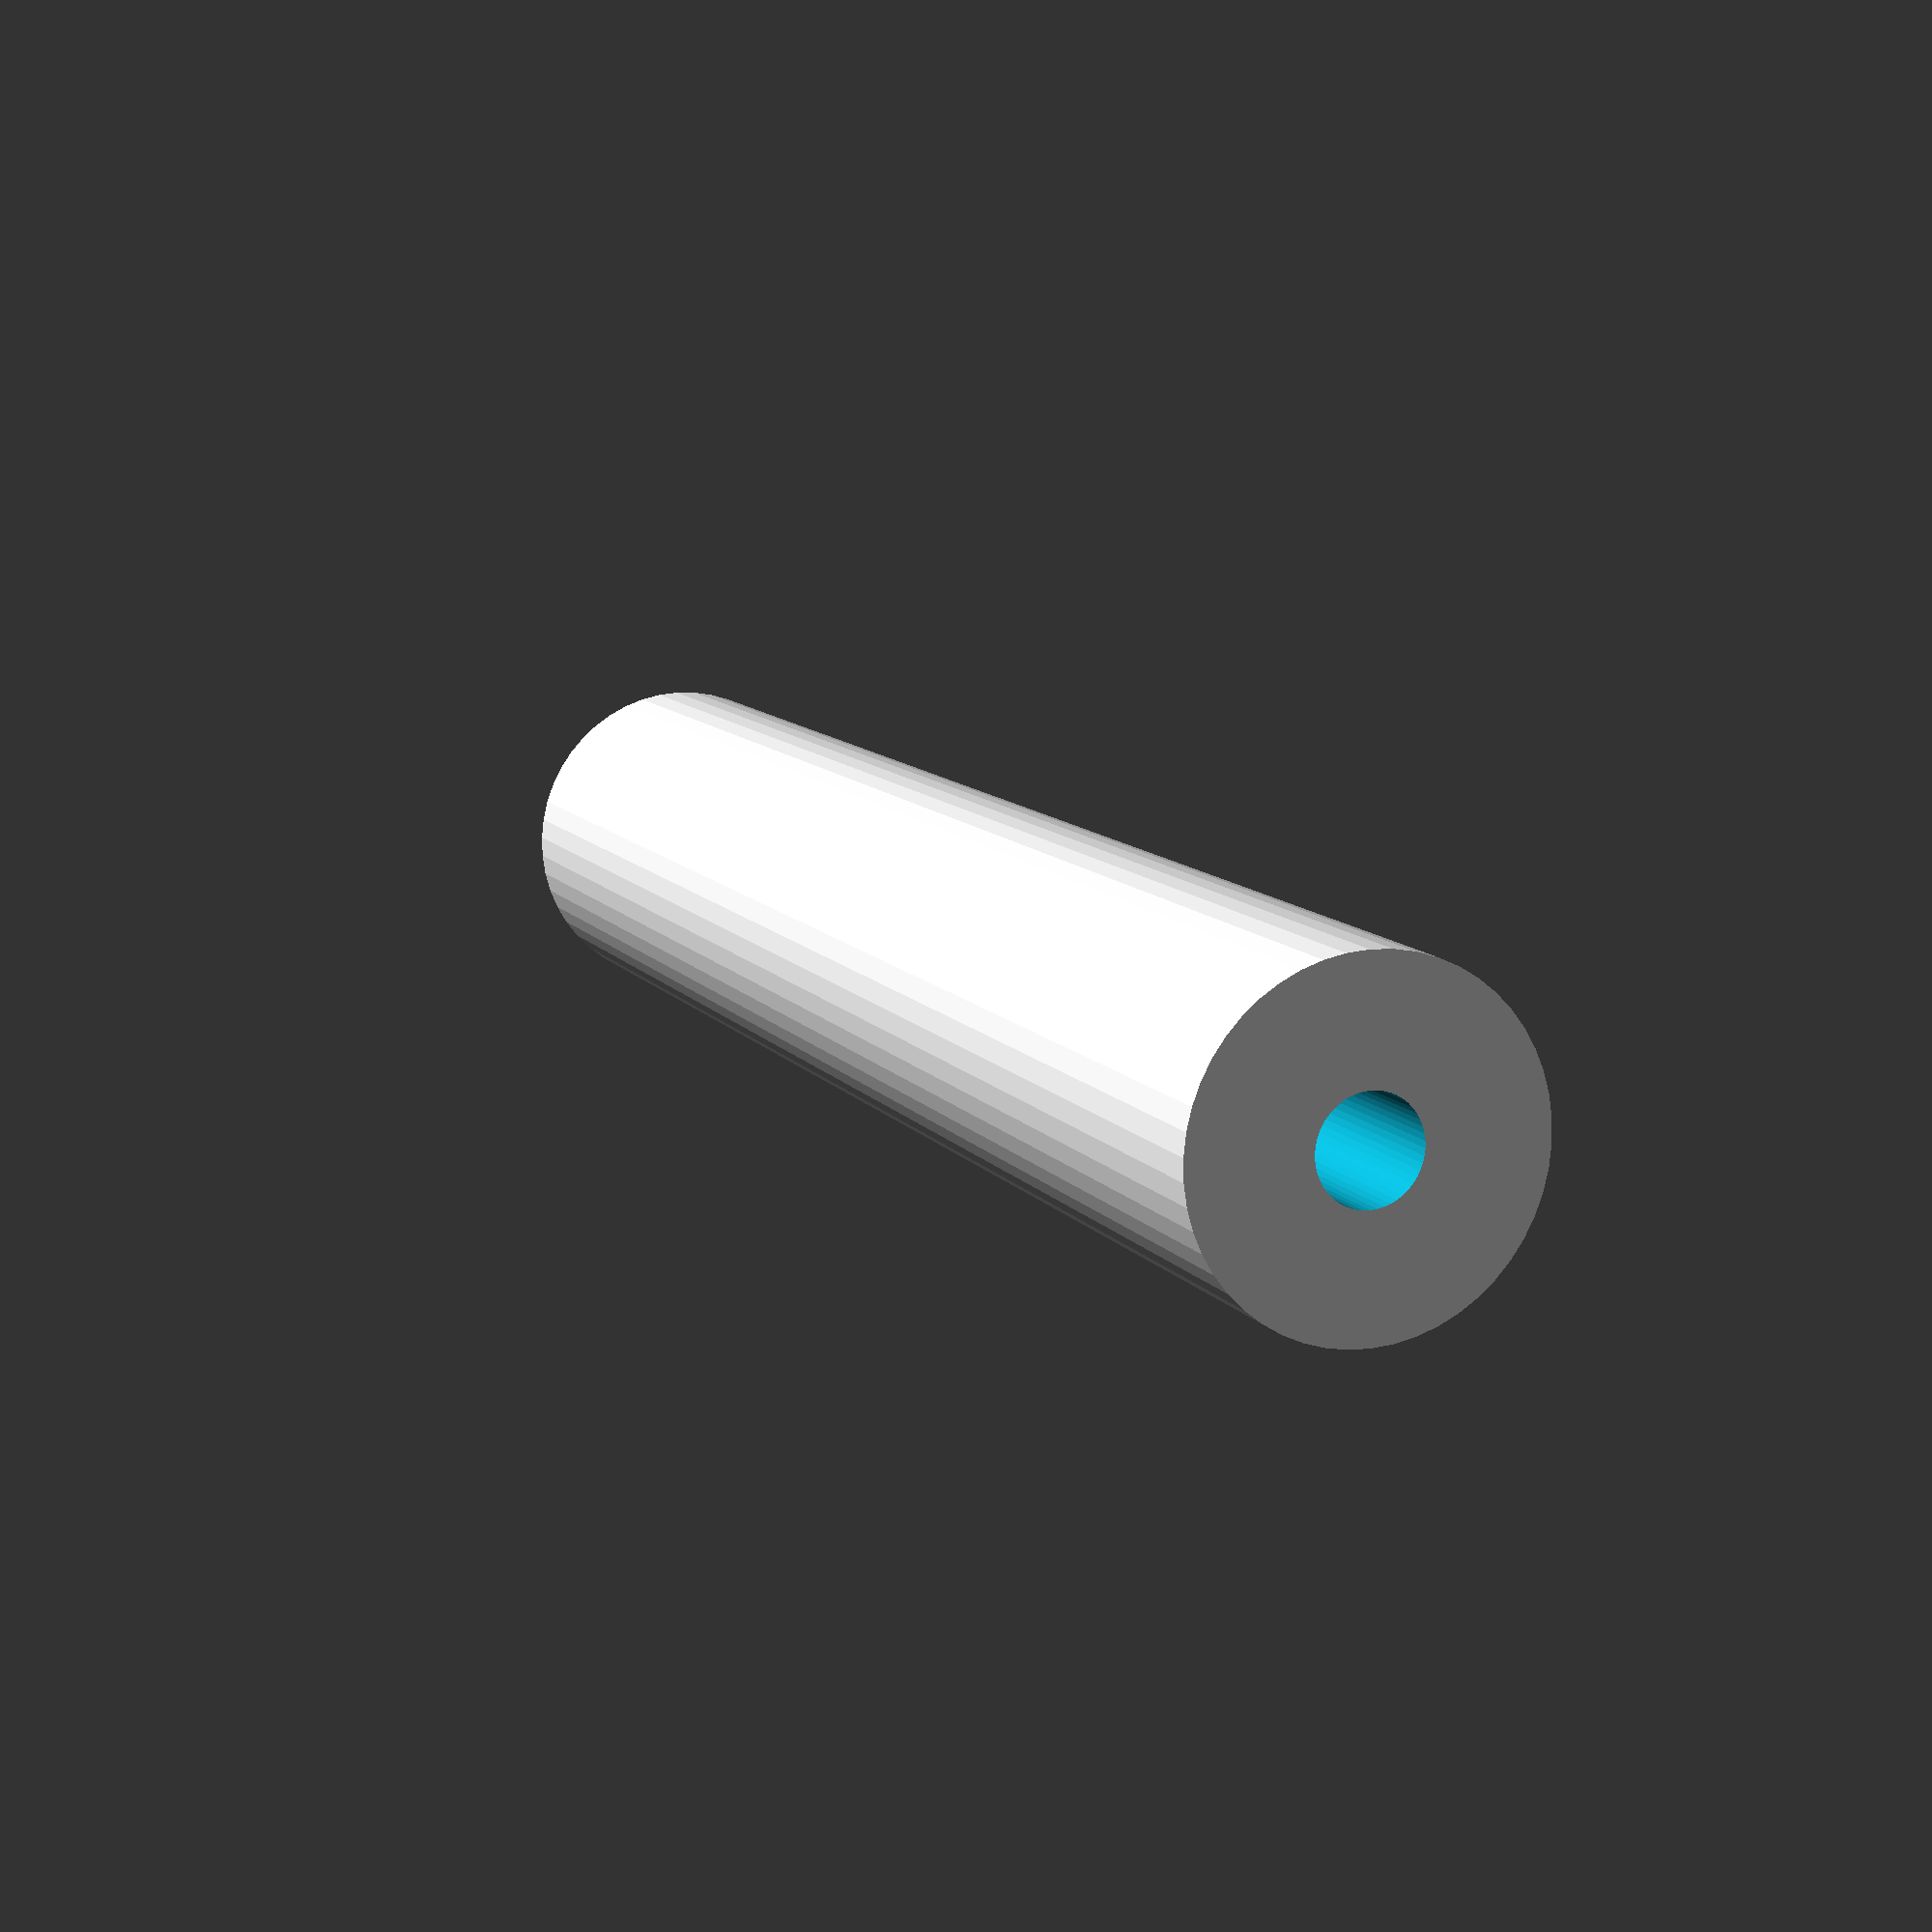
<openscad>
$fn = 50;


difference() {
	union() {
		translate(v = [0, 0, -32.5000000000]) {
			cylinder(h = 65, r = 6.0000000000);
		}
	}
	union() {
		translate(v = [0, 0, -100.0000000000]) {
			cylinder(h = 200, r = 1.8000000000);
		}
	}
}
</openscad>
<views>
elev=349.7 azim=153.7 roll=338.6 proj=p view=wireframe
</views>
